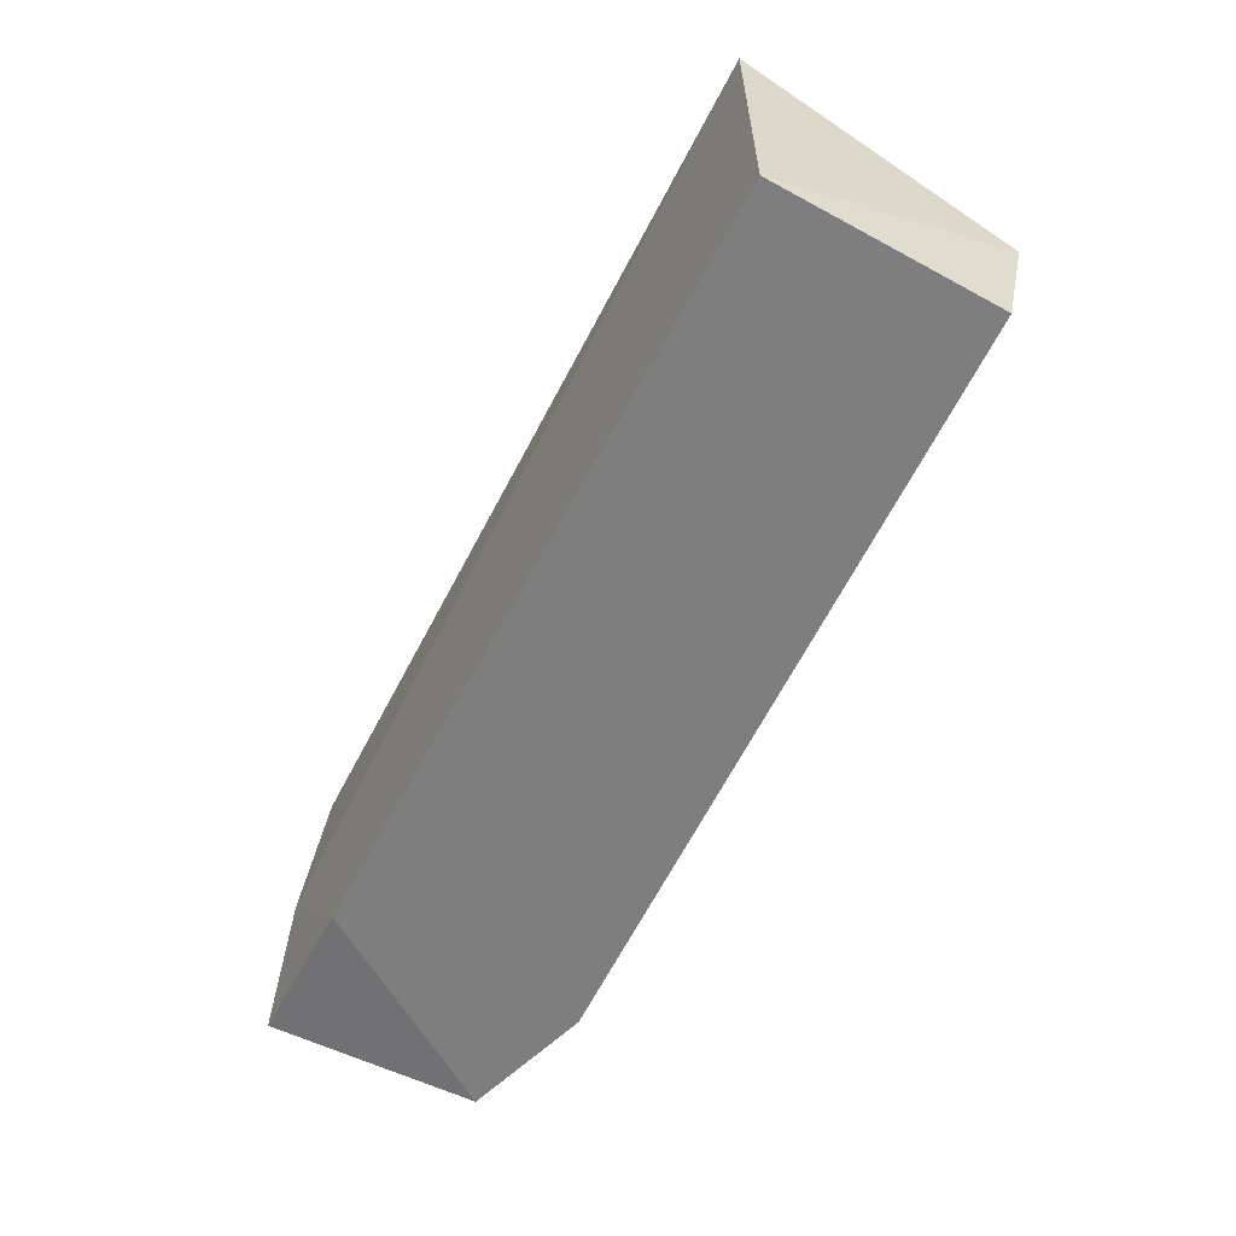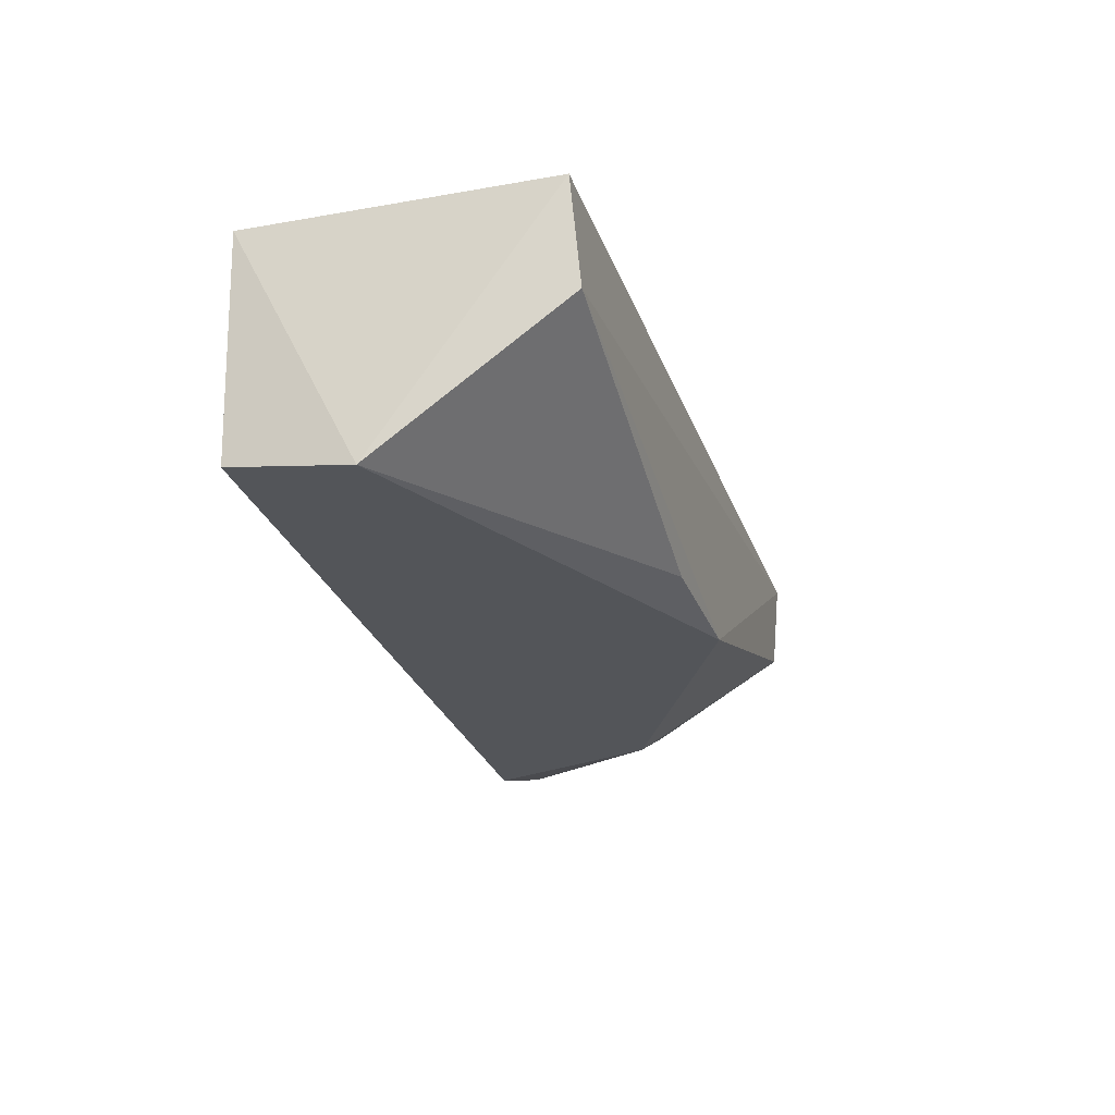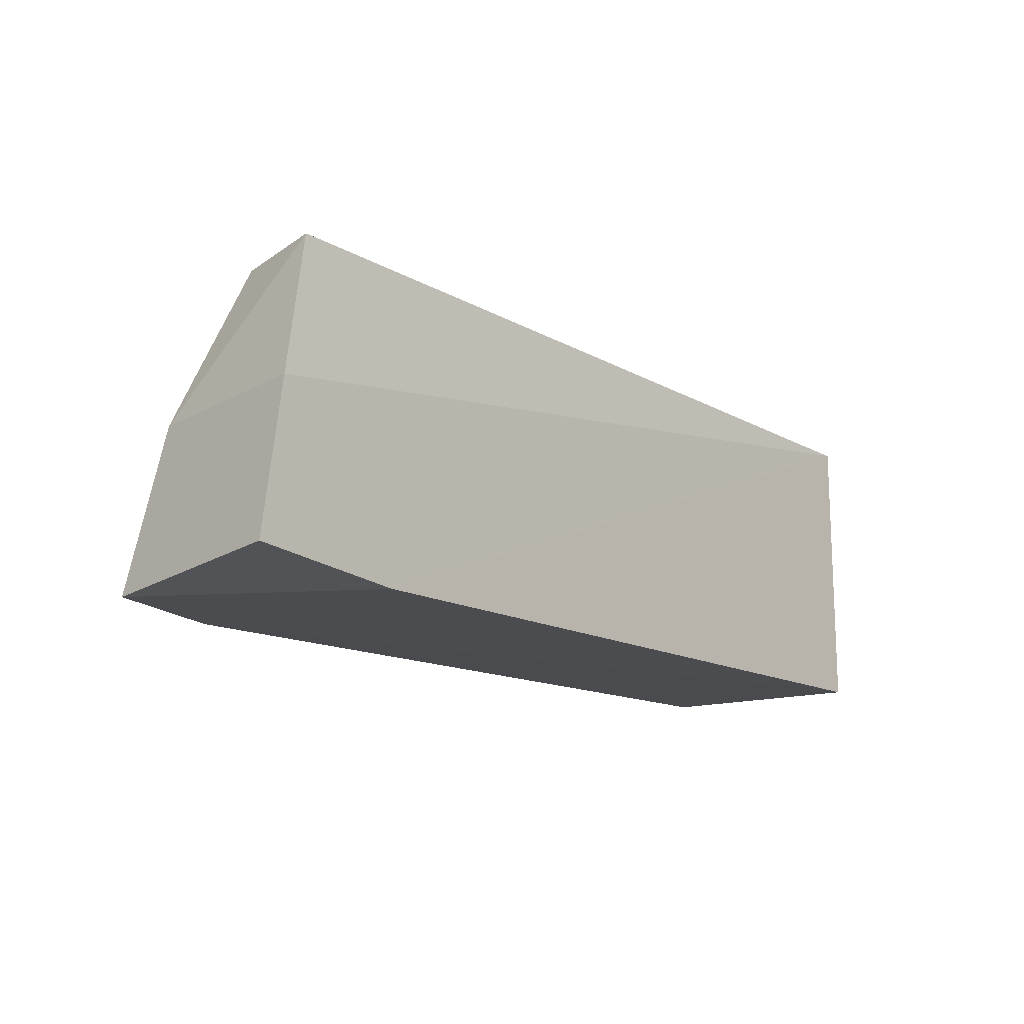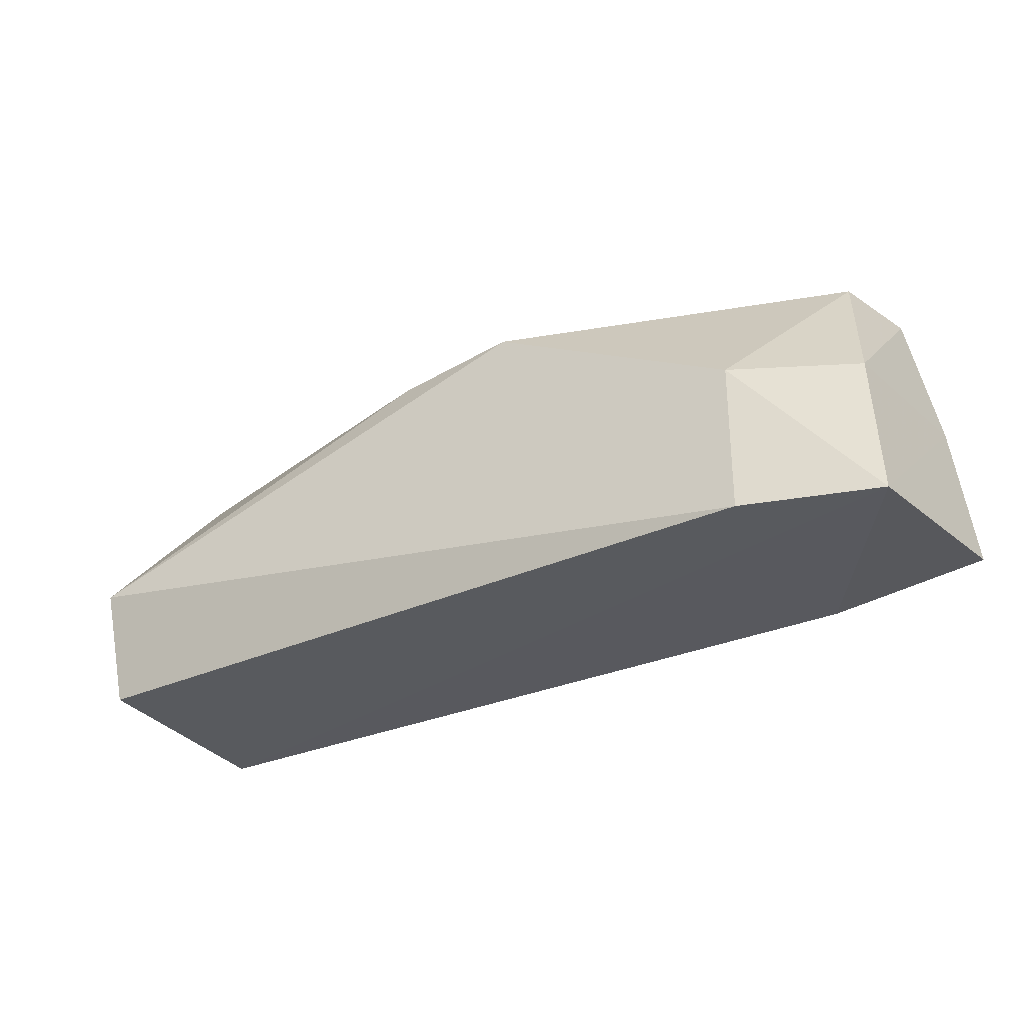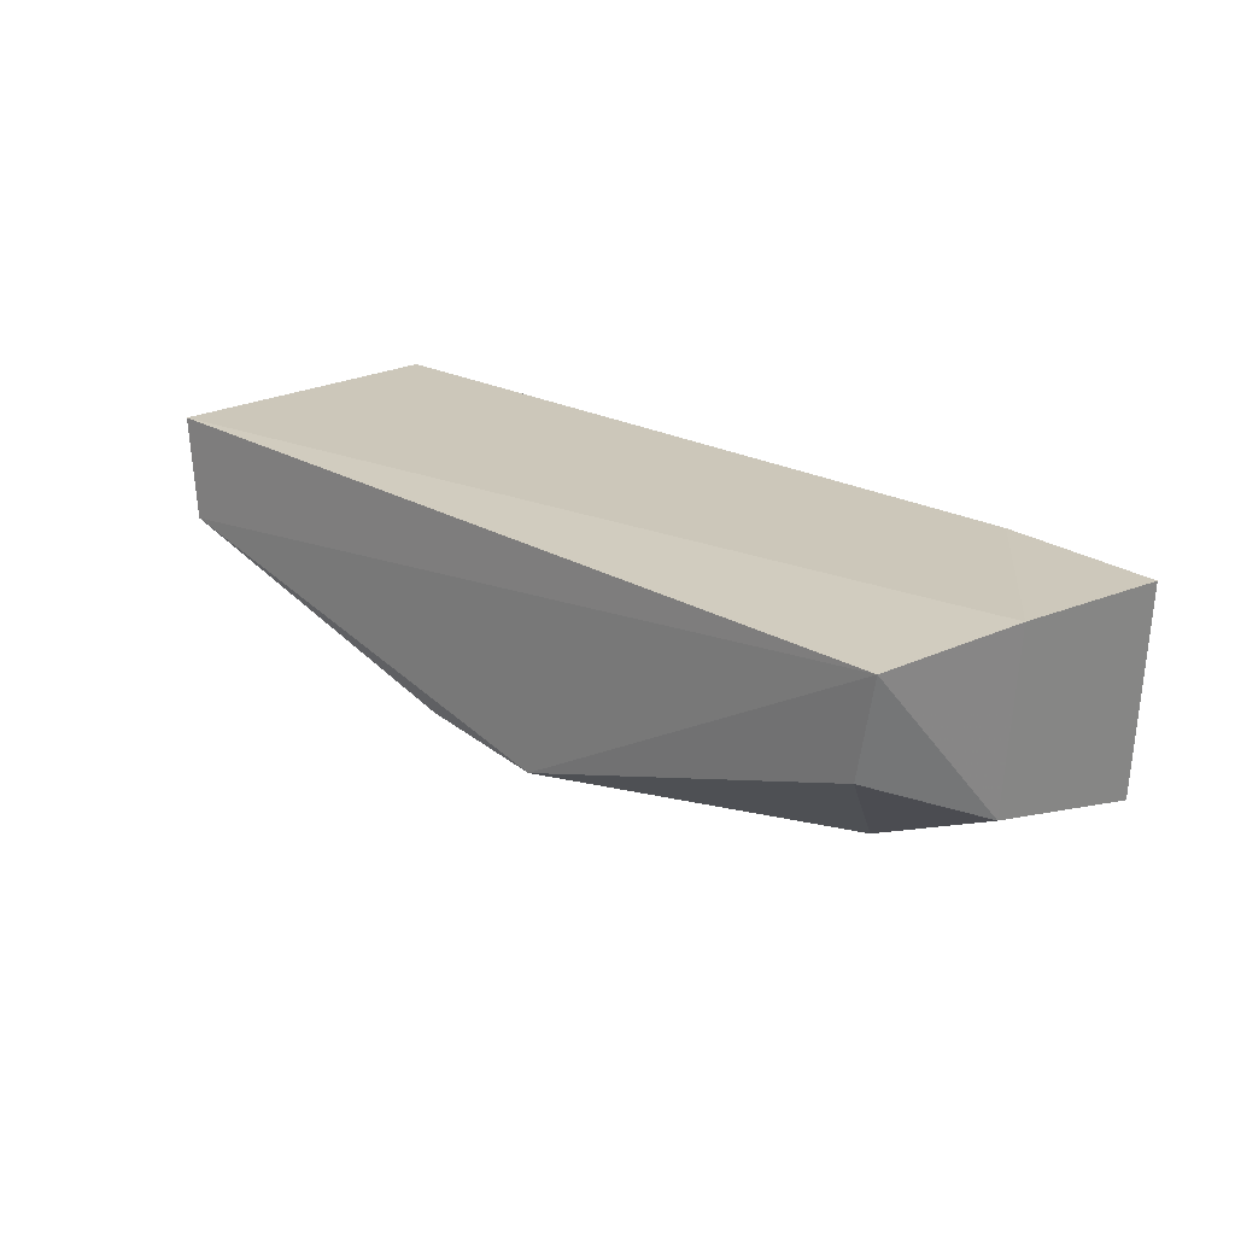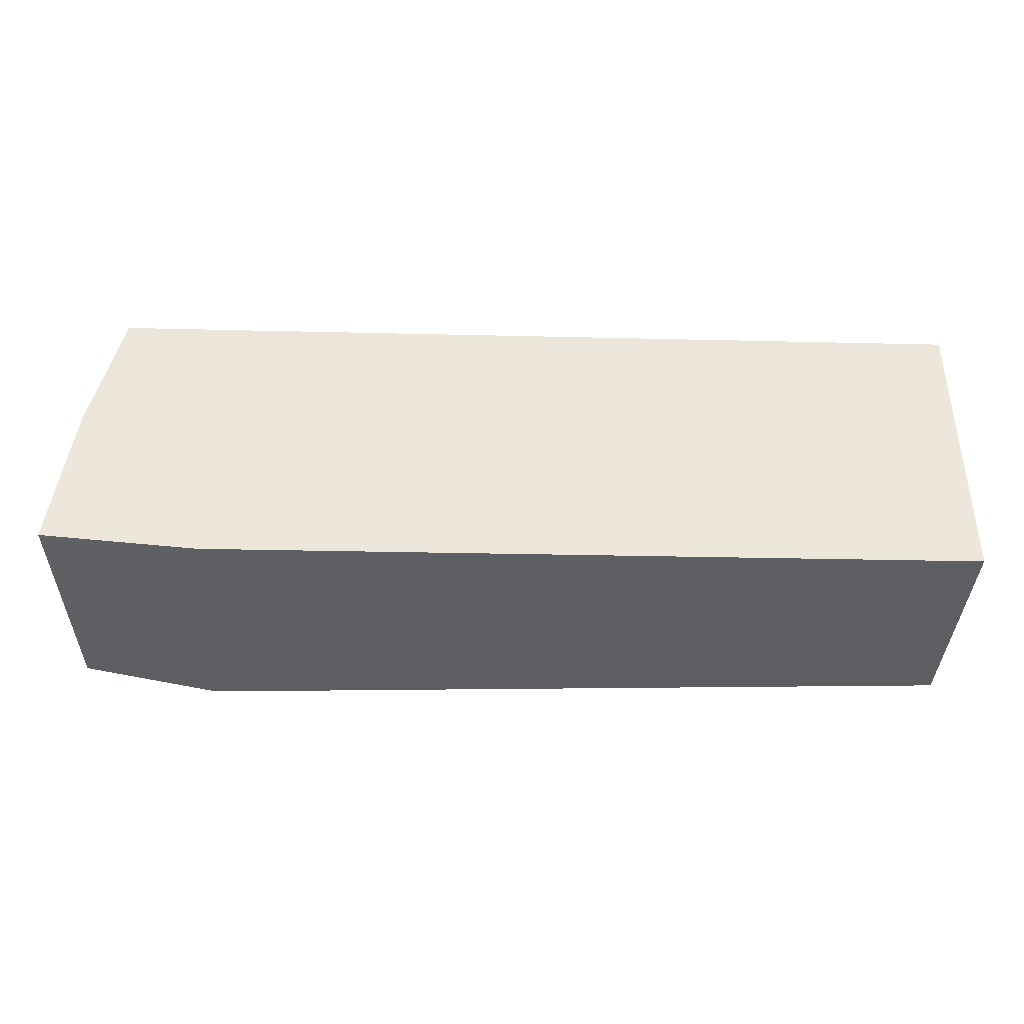
<metadata>
{"format":"obj","ext":"obj","renderer":"f3d","projection":"perspective","resolution":1024,"background":"white","views":[{"elev":-59.4,"azim":-117.6,"up":"+Z"},{"elev":-24.3,"azim":-73.9,"up":"+Y"},{"elev":-14.7,"azim":130.5,"up":"+Z"},{"elev":-30.6,"azim":31.8,"up":"+Z"},{"elev":21.4,"azim":44.9,"up":"+Y"},{"elev":-39.2,"azim":178.5,"up":"+Z"}]}
</metadata>
<code>
v 0.1379 -0.2966 -0.1605
v 0.2011 -0.2866 -0.2353
v 0.1877 -0.197 -0.09511
v -0.2094 -0.1925 -0.1008
v -0.2065 -0.2933 -0.2337
v 0.1388 -0.1927 -0.2348
v 0.0187 -0.2895 -0.09536
v 0.1785 -0.2402 -0.09715
v 0.1416 -0.3053 -0.2353
v 0.2096 -0.1937 -0.2278
v -0.2097 -0.1927 -0.2348
v -0.2015 -0.2373 -0.09828
v 0.1926 -0.2725 -0.1628
v -0.2124 -0.3029 -0.1781
v 0.2005 -0.1929 -0.1592
v -0.04148 -0.2836 -0.09892
f 8 7 1
f 8 3 7
f 9 2 1
f 10 2 6
f 11 4 6
f 11 9 5
f 11 6 2
f 11 2 9
f 12 7 3
f 12 3 4
f 13 8 1
f 13 1 2
f 13 3 8
f 14 5 9
f 14 12 4
f 14 11 5
f 14 4 11
f 14 9 1
f 14 1 7
f 15 10 6
f 15 6 4
f 15 4 3
f 15 3 13
f 15 13 2
f 15 2 10
f 16 14 7
f 16 7 12
f 16 12 14

</code>
